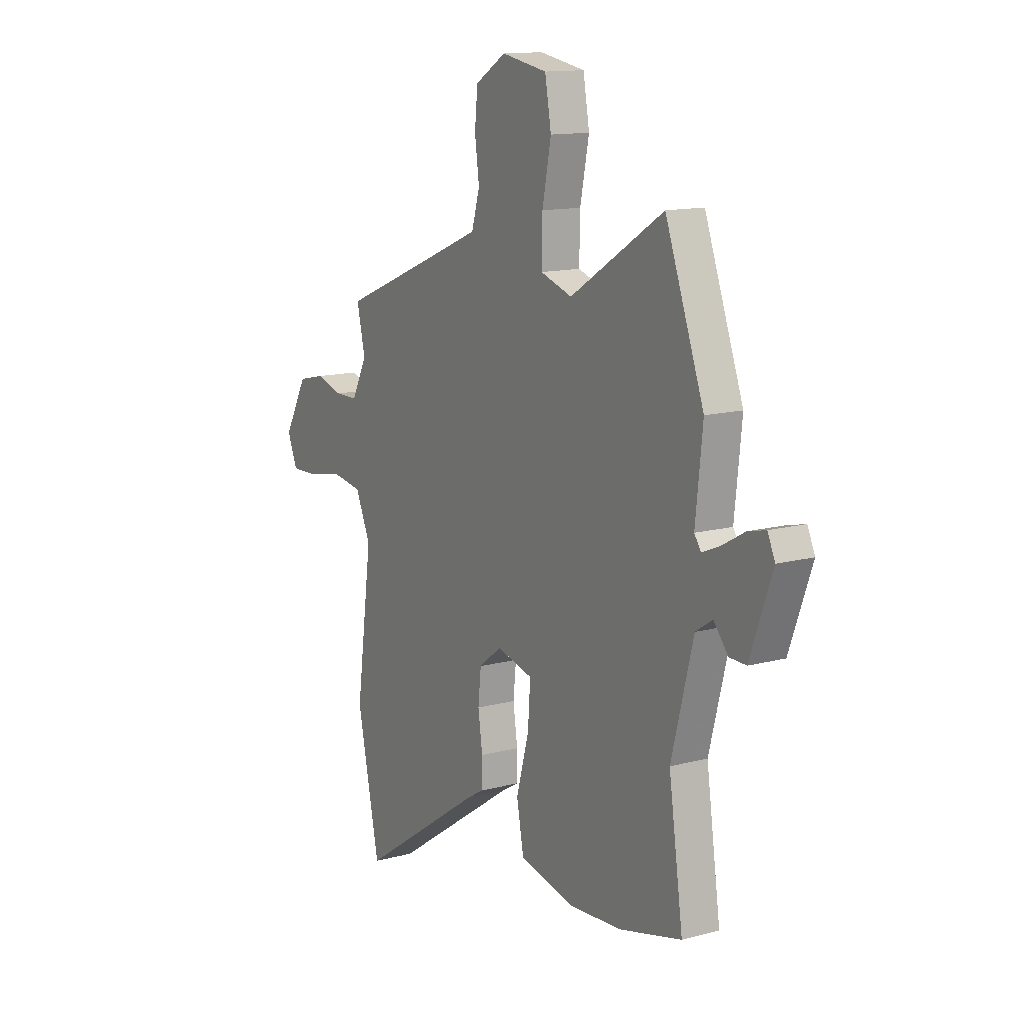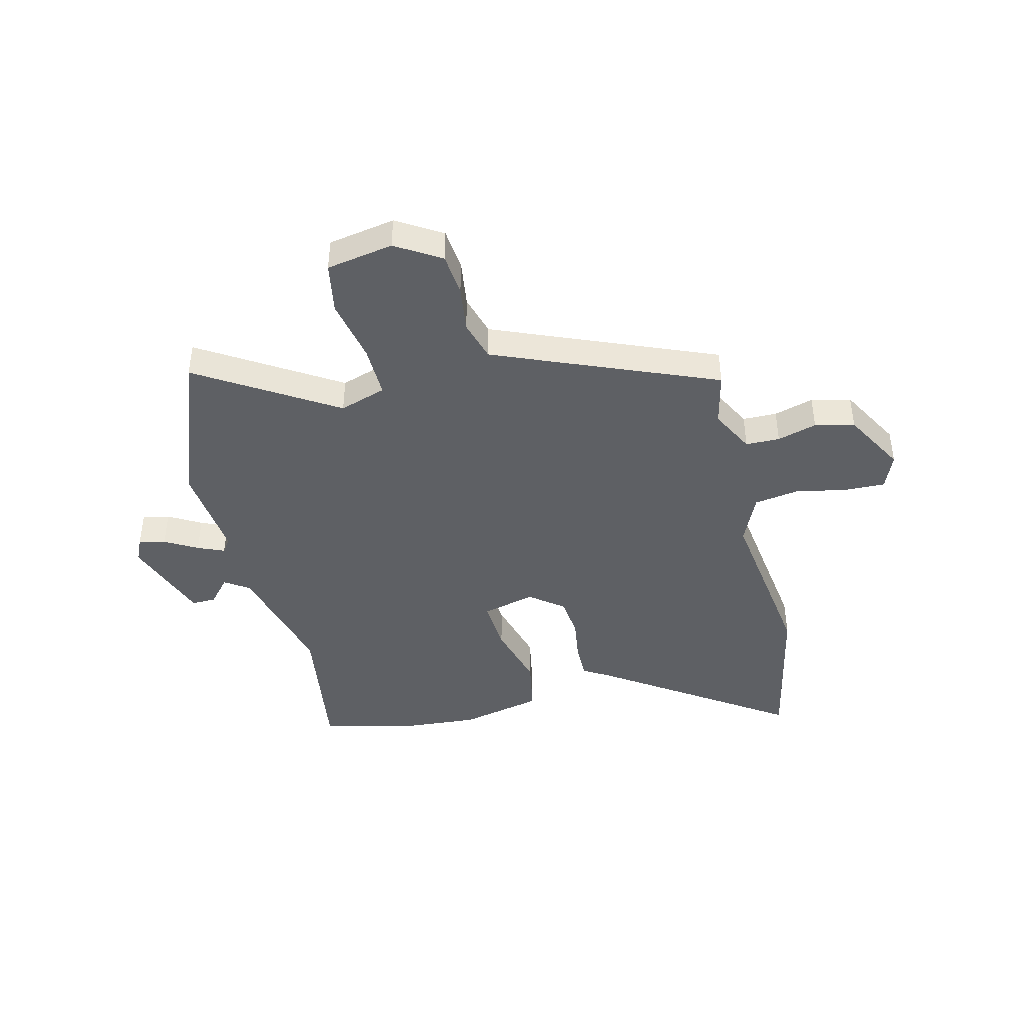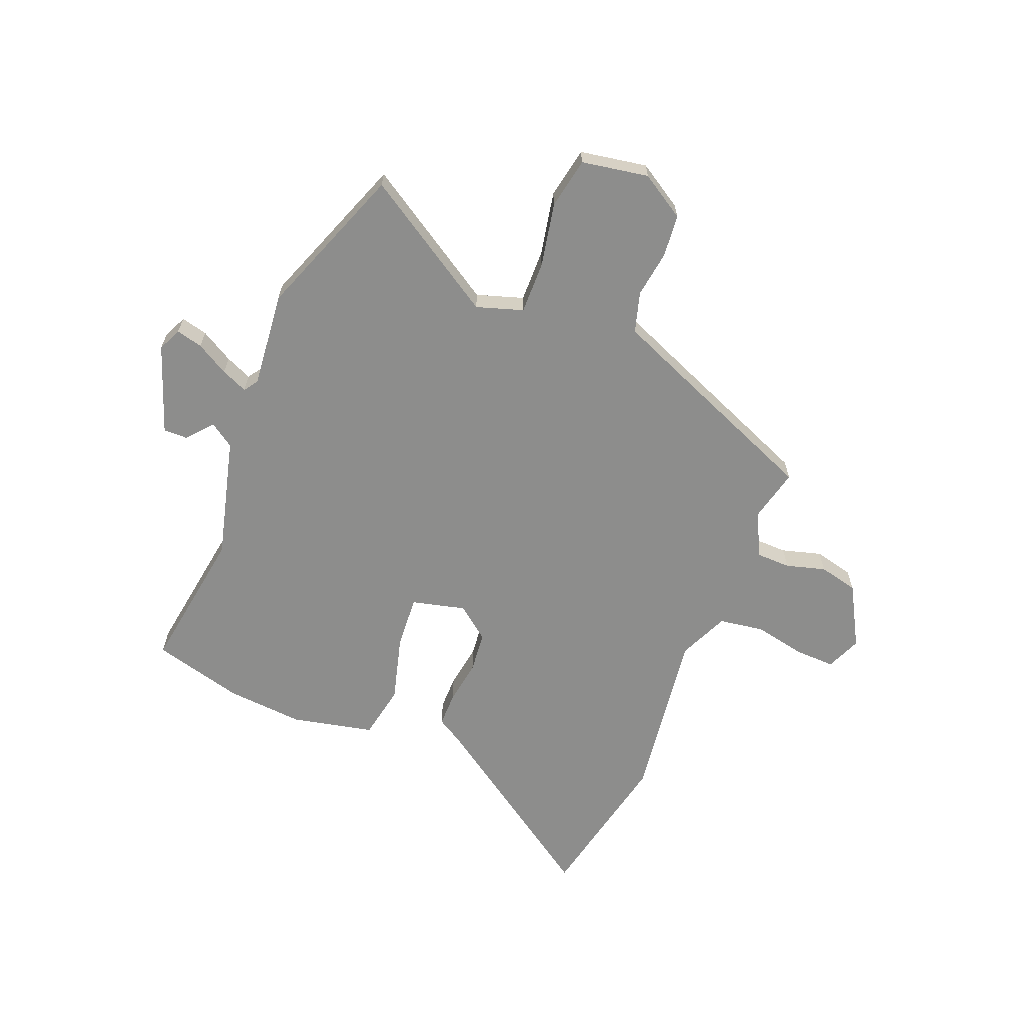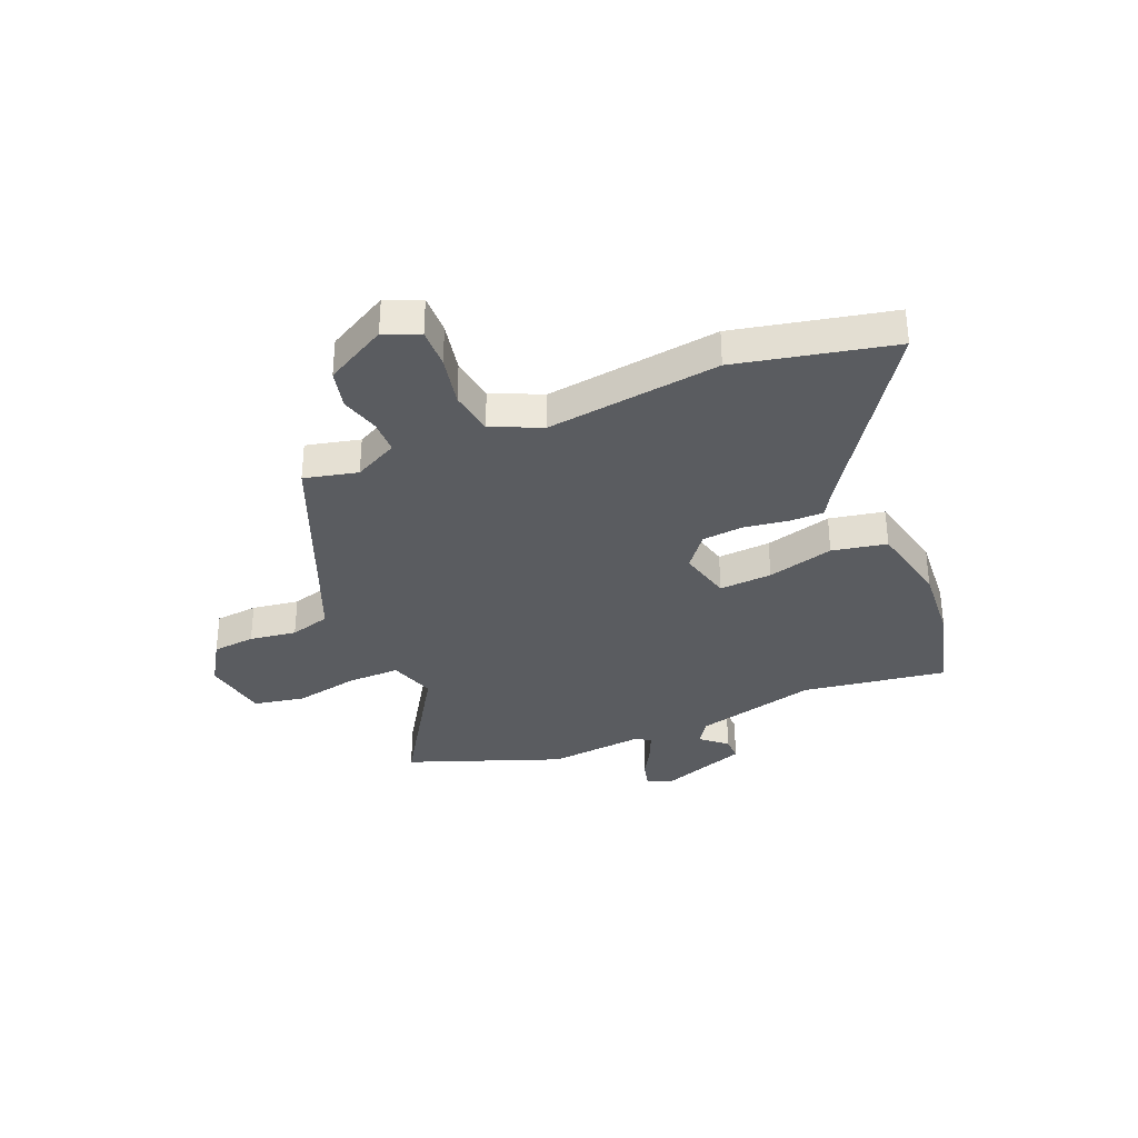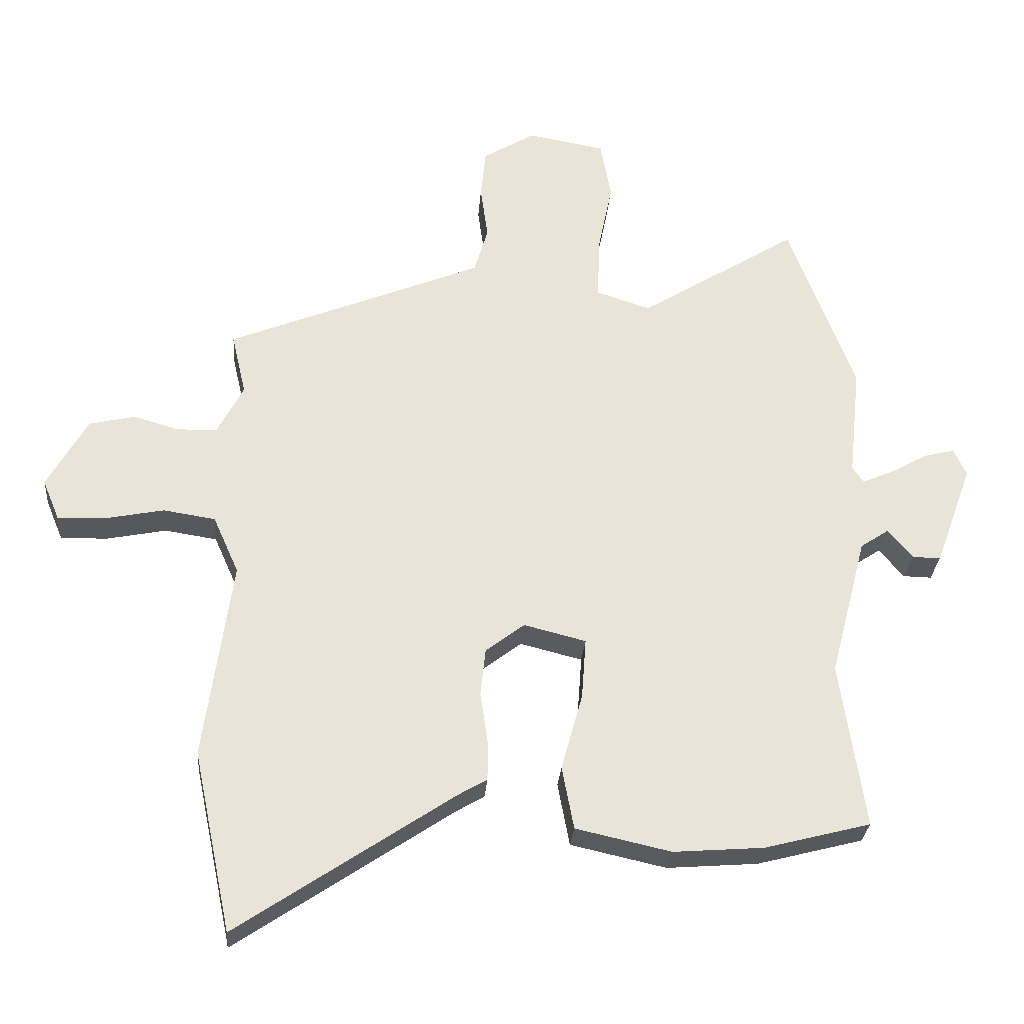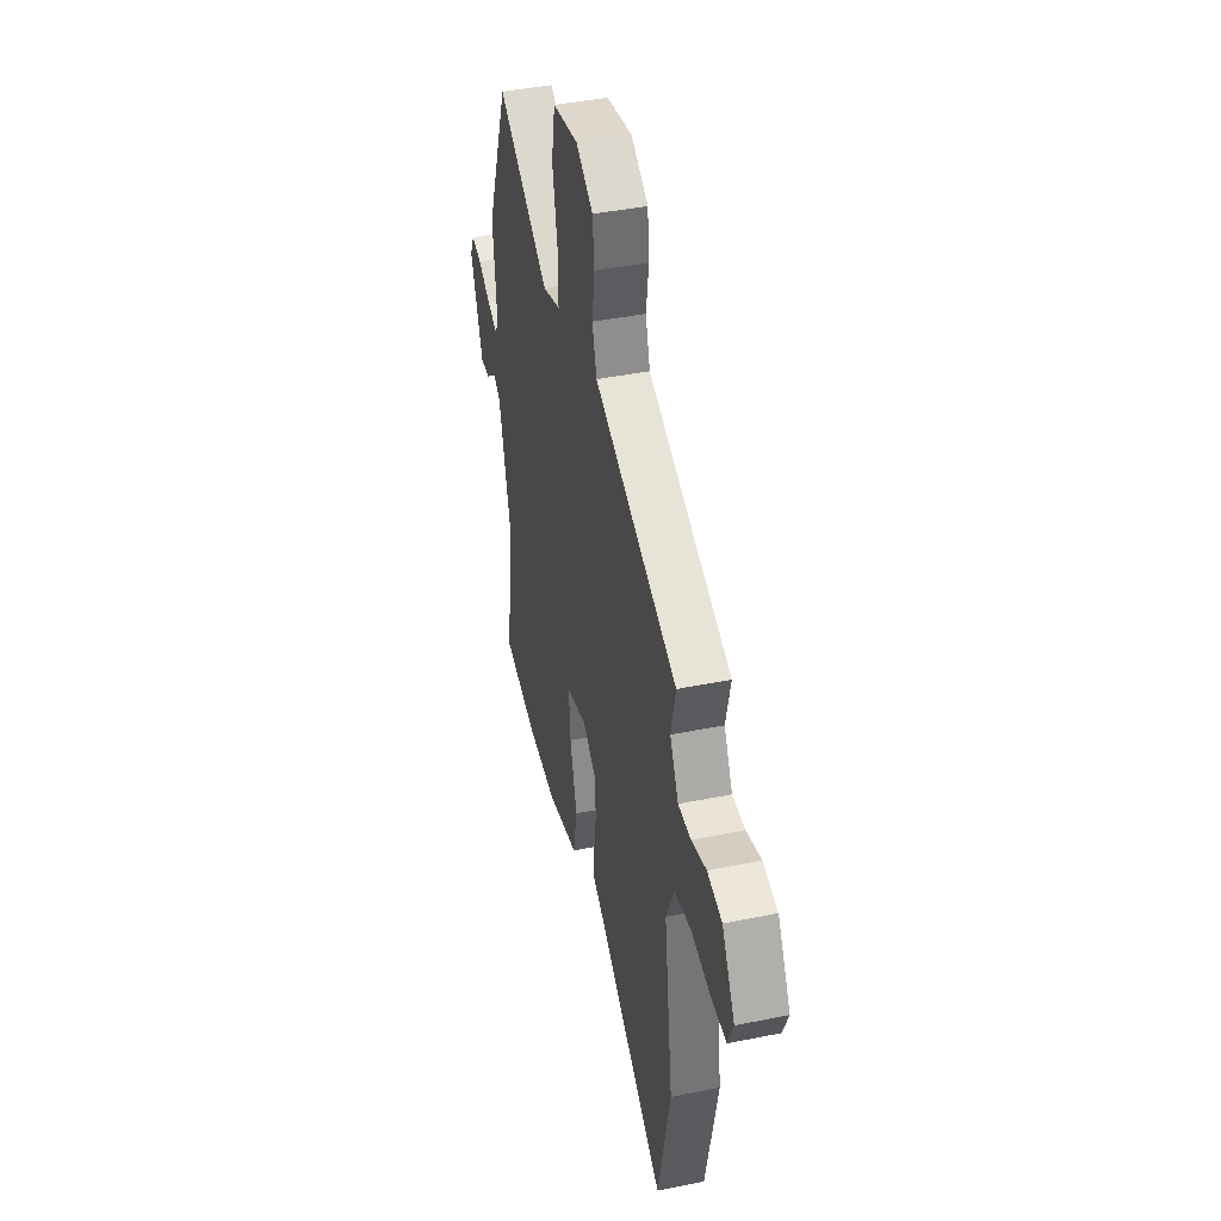
<metadata>
{"format":"obj","ext":"obj","renderer":"f3d","projection":"perspective","resolution":1024,"background":"white","views":[{"elev":13.4,"azim":-121.1,"up":"+Z"},{"elev":-43.0,"azim":13.8,"up":"+Y"},{"elev":-64.4,"azim":-22.1,"up":"+Y"},{"elev":-33.9,"azim":112.4,"up":"+Y"},{"elev":-28.7,"azim":175.6,"up":"+Z"},{"elev":41.9,"azim":76.2,"up":"+Z"}]}
</metadata>
<code>
v -0.362 0.07 -0.536
v -0.531 0.07 -0.492
v -0.492 0.07 -0.225
v -0.551 0.07 0.001
v -0.596 0.07 0.031
v -0.636 0.07 -0.016
v -0.681 0.07 -0.017
v -0.741 0.07 0.147
v -0.721 0.07 0.191
v -0.672 0.07 0.179
v -0.612 0.07 0.145
v -0.563 0.07 0.124
v -0.545 0.07 0.15
v -0.564 0.07 0.328
v -0.459 0.07 0.612
v -0.206 0.07 0.454
v -0.12 0.07 0.482
v -0.122 0.07 0.579
v -0.146 0.07 0.698
v -0.129 0.07 0.793
v -0.005 0.07 0.815
v 0.078 0.07 0.764
v 0.086 0.07 0.685
v 0.074 0.07 0.598
v 0.096 0.07 0.523
v 0.207 0.07 0.477
v 0.505 0.07 0.355
v 0.482 0.07 0.256
v 0.524 0.07 0.175
v 0.587 0.07 0.174
v 0.66 0.07 0.195
v 0.733 0.07 0.178
v 0.797 0.07 0.064
v 0.77 0.07 -0.001
v 0.695 0.07 0.001
v 0.6 0.07 0.02
v 0.517 0.07 0.007
v 0.476 0.07 -0.085
v 0.52 0.07 -0.406
v 0.459 0.07 -0.695
v 0.115 0.07 -0.463
v 0.069 0.07 -0.436
v 0.069 0.07 -0.372
v 0.081 0.07 -0.29
v 0.073 0.07 -0.214
v 0.011 0.07 -0.166
v -0.088 0.07 -0.191
v -0.081 0.07 -0.289
v -0.047 0.07 -0.412
v -0.066 0.07 -0.513
v -0.218 0.07 -0.547
v -0.362 0 -0.536
v -0.531 0 -0.492
v -0.492 0 -0.225
v -0.551 0 0.001
v -0.596 0 0.031
v -0.636 0 -0.016
v -0.681 0 -0.017
v -0.741 0 0.147
v -0.721 0 0.191
v -0.672 0 0.179
v -0.612 0 0.145
v -0.563 0 0.124
v -0.545 0 0.15
v -0.564 0 0.328
v -0.459 0 0.612
v -0.206 0 0.454
v -0.12 0 0.482
v -0.122 0 0.579
v -0.146 0 0.698
v -0.129 0 0.793
v -0.005 0 0.815
v 0.078 0 0.764
v 0.086 0 0.685
v 0.074 0 0.598
v 0.096 0 0.523
v 0.207 0 0.477
v 0.505 0 0.355
v 0.482 0 0.256
v 0.524 0 0.175
v 0.587 0 0.174
v 0.66 0 0.195
v 0.733 0 0.178
v 0.797 0 0.064
v 0.77 0 -0.001
v 0.695 0 0.001
v 0.6 0 0.02
v 0.517 0 0.007
v 0.476 0 -0.085
v 0.52 0 -0.406
v 0.459 0 -0.695
v 0.115 0 -0.463
v 0.069 0 -0.436
v 0.069 0 -0.372
v 0.081 0 -0.29
v 0.073 0 -0.214
v 0.011 0 -0.166
v -0.088 0 -0.191
v -0.081 0 -0.289
v -0.047 0 -0.412
v -0.066 0 -0.513
v -0.218 0 -0.547
f 1 2 3
f 51 1 3
f 50 51 3
f 49 50 3
f 48 49 3
f 47 48 3 4
f 46 47 4 5
f 41 42 43 44
f 41 44 45
f 40 41 45
f 39 40 45
f 38 39 45
f 37 38 45 46
f 34 35 36
f 33 34 36
f 32 33 36
f 31 32 36
f 30 31 36
f 29 30 36 37
f 37 46 5
f 29 37 5
f 28 29 5
f 22 23 24
f 21 22 24
f 20 21 24
f 19 20 24
f 18 19 24
f 17 18 24 25
f 16 17 25 26
f 13 14 15 16
f 27 28 5
f 26 27 5
f 16 26 5
f 13 16 5
f 12 13 5
f 7 8 9
f 6 7 9
f 5 6 9
f 12 5 9
f 11 12 9
f 9 10 11
f 54 53 52
f 54 52 102
f 54 102 101
f 54 101 100
f 54 100 99
f 55 54 99 98
f 56 55 98 97
f 95 94 93 92
f 96 95 92
f 96 92 91
f 96 91 90
f 96 90 89
f 97 96 89 88
f 87 86 85
f 87 85 84
f 87 84 83
f 87 83 82
f 87 82 81
f 88 87 81 80
f 56 97 88
f 56 88 80
f 56 80 79
f 75 74 73
f 75 73 72
f 75 72 71
f 75 71 70
f 75 70 69
f 76 75 69 68
f 77 76 68 67
f 67 66 65 64
f 56 79 78
f 56 78 77
f 56 77 67
f 56 67 64
f 56 64 63
f 60 59 58
f 60 58 57
f 60 57 56
f 60 56 63
f 60 63 62
f 62 61 60
f 1 52 53 2
f 2 53 54 3
f 3 54 55 4
f 4 55 56 5
f 5 56 57 6
f 6 57 58 7
f 7 58 59 8
f 8 59 60 9
f 9 60 61 10
f 10 61 62 11
f 11 62 63 12
f 12 63 64 13
f 13 64 65 14
f 14 65 66 15
f 15 66 67 16
f 16 67 68 17
f 17 68 69 18
f 18 69 70 19
f 19 70 71 20
f 20 71 72 21
f 21 72 73 22
f 22 73 74 23
f 23 74 75 24
f 24 75 76 25
f 25 76 77 26
f 26 77 78 27
f 27 78 79 28
f 28 79 80 29
f 29 80 81 30
f 30 81 82 31
f 31 82 83 32
f 32 83 84 33
f 33 84 85 34
f 34 85 86 35
f 35 86 87 36
f 36 87 88 37
f 37 88 89 38
f 38 89 90 39
f 39 90 91 40
f 40 91 92 41
f 41 92 93 42
f 42 93 94 43
f 43 94 95 44
f 44 95 96 45
f 45 96 97 46
f 46 97 98 47
f 47 98 99 48
f 48 99 100 49
f 49 100 101 50
f 50 101 102 51
f 51 102 52 1

</code>
